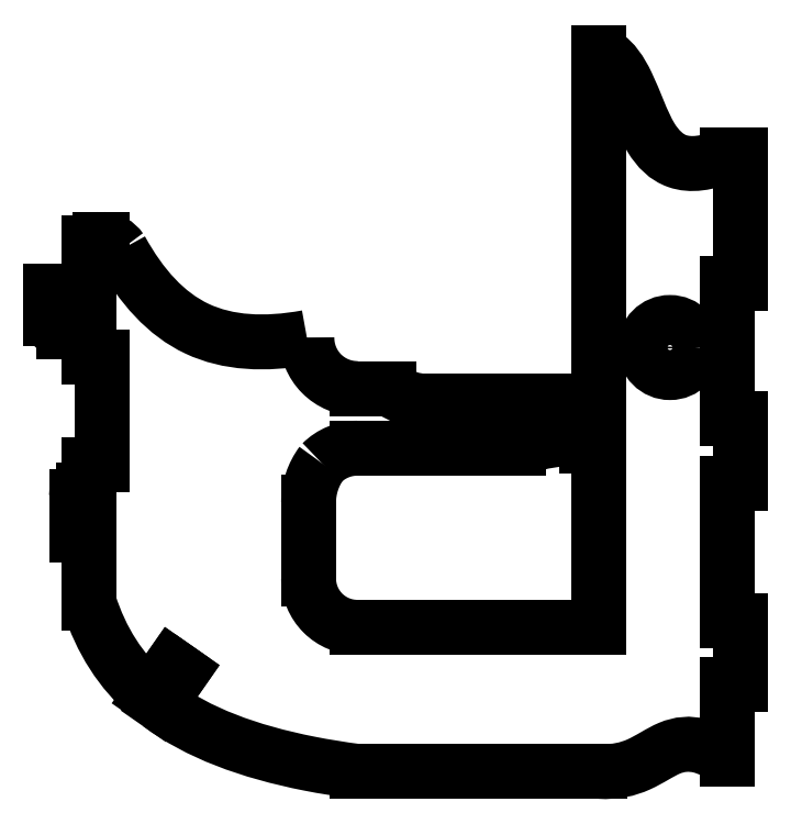
<metadata>
{"format":"dxf","ext":"dxf","renderer":"ezdxf+matplotlib","layout":"modelspace","background":"white","min_lineweight":24,"dpi":150}
</metadata>
<code>
0
SECTION
2
ENTITIES
0
CIRCLE
8
0
10
43.03
20
10.14
30
0
40
3.925
210
0
220
0
230
1
0
LINE
8
0
10
29.92
20
-3.94
30
0
11
29.93
21
-5.347
31
0
0
LINE
8
0
10
29.93
20
-5.347
30
0
11
31.93
21
-5.347
31
0
0
LINE
8
0
10
31.93
20
-5.347
30
0
11
31.93
21
-33.75
31
0
0
LINE
8
0
10
31.93
20
-33.75
30
0
11
-6
21
-33.75
31
0
0
ARC
8
0
10
-6
20
-26.1
30
0
40
7.657
210
0
220
0
230
1
50
180
51
270
0
LINE
8
0
10
-13.66
20
-26.1
30
0
11
-13.66
21
-14.16
31
0
0
ARC
8
0
10
-3.295
20
-14.16
30
0
40
10.36
210
0
220
0
230
1
50
143.3
51
180
0
ARC
8
0
10
-6
20
-13.57
30
0
40
7.925
210
0
220
-0
230
1
50
90
51
135
0
LINE
8
0
10
-6
20
-5.649
30
0
11
19.24
21
-5.649
31
0
0
ARC
8
0
10
30.05
20
-38.99
30
0
40
35.05
210
0
220
0
230
1
50
90.2
51
108
0
ARC
8
0
10
-49
20
-13.28
30
0
40
1.075
210
-0
220
0
230
1
50
90
51
180
0
LINE
8
0
10
-50.08
20
-13.28
30
0
11
-50.08
21
-19.36
31
0
0
LINE
8
0
10
-50.08
20
-19.36
30
0
11
-48.07
21
-19.36
31
0
0
LINE
8
0
10
-48.07
20
-19.36
30
0
11
-48.07
21
-29.94
31
0
0
SPLINE
8
0
70
0
71
3
72
14
73
10
74
0
42
1e-09
43
1e-10
44
1e-10
40
0.1761
40
0.1761
40
0.1761
40
0.1761
40
0.1763
40
0.1763
40
0.1763
40
0.4874
40
0.4874
40
0.4874
40
0.4889
40
0.4889
40
0.4889
40
0.4889
10
-48.07
20
-29.94
30
0
10
-48.07
20
-29.95
30
0
10
-48.07
20
-29.95
30
0
10
-48.07
20
-29.95
30
0
10
-46.23
20
-35.75
30
0
10
-43.14
20
-40.66
30
0
10
-38.61
20
-44.54
30
0
10
-38.59
20
-44.56
30
0
10
-38.57
20
-44.58
30
0
10
-38.55
20
-44.59
30
0
0
LINE
8
0
10
-38.55
20
-44.59
30
0
11
-35.13
21
-39.69
31
0
0
LINE
8
0
10
-35.13
20
-39.69
30
0
11
-33.62
21
-40.75
31
0
0
LINE
8
0
10
-33.62
20
-40.75
30
0
11
-37.11
21
-45.76
31
0
0
SPLINE
8
0
70
0
71
3
72
17
73
13
74
0
42
1e-09
43
1e-10
44
1e-10
40
0.5209
40
0.5209
40
0.5209
40
0.5209
40
0.5221
40
0.5221
40
0.5221
40
0.9036
40
0.9036
40
0.9036
40
1
40
1
40
1
40
1
40
1
40
1
40
1
10
-37.11
20
-45.76
30
0
10
-37.09
20
-45.77
30
0
10
-37.07
20
-45.78
30
0
10
-37.05
20
-45.8
30
0
10
-31.11
20
-50.28
30
0
10
-23.08
20
-53.25
30
0
10
-13.54
20
-55.13
30
0
10
-11.13
20
-55.61
30
0
10
-8.616
20
-56.01
30
0
10
-6.01
20
-56.35
30
0
10
-6.008
20
-56.35
30
0
10
-6.006
20
-56.35
30
0
10
-6.005
20
-56.35
30
0
0
LINE
8
0
10
-6.005
20
-56.35
30
0
11
32
21
-56.35
31
0
0
SPLINE
8
0
70
0
71
3
72
20
73
16
74
0
42
1e-09
43
1e-10
44
1e-10
40
7.641e-05
40
7.641e-05
40
7.641e-05
40
7.641e-05
40
0.2454
40
0.2454
40
0.2454
40
0.5167
40
0.5167
40
0.5167
40
0.7956
40
0.7956
40
0.7956
40
1
40
1
40
1
40
1.006
40
1.006
40
1.006
40
1.006
10
32
20
-56.35
30
0
10
34.46
20
-56.5
30
0
10
36.44
20
-56.02
30
0
10
38.1
20
-55.27
30
0
10
39.95
20
-54.44
30
0
10
41.44
20
-53.35
30
0
10
42.96
20
-52.71
30
0
10
44.52
20
-52.06
30
0
10
46.11
20
-51.89
30
0
10
47.87
20
-52.36
30
0
10
49.15
20
-52.71
30
0
10
50.52
20
-53.37
30
0
10
51.96
20
-54.34
30
0
10
52
20
-54.36
30
0
10
52.04
20
-54.39
30
0
10
52.08
20
-54.41
30
0
0
LINE
8
0
10
52.08
20
-54.41
30
0
11
52.08
21
-42.79
31
0
0
LINE
8
0
10
52.08
20
-42.79
30
0
11
54.08
21
-42.79
31
0
0
LINE
8
0
10
54.08
20
-42.79
30
0
11
54.08
21
-32.64
31
0
0
LINE
8
0
10
54.08
20
-32.64
30
0
11
52.08
21
-32.64
31
0
0
LINE
8
0
10
52.08
20
-32.64
30
0
11
52.08
21
-11.24
31
0
0
LINE
8
0
10
52.08
20
-11.24
30
0
11
54.08
21
-11.24
31
0
0
LINE
8
0
10
54.08
20
-11.24
30
0
11
54.08
21
-1.087
31
0
0
LINE
8
0
10
54.08
20
-1.087
30
0
11
52.08
21
-1.087
31
0
0
LINE
8
0
10
52.08
20
-1.087
30
0
11
52.08
21
20.24
31
0
0
LINE
8
0
10
52.08
20
20.24
30
0
11
54.08
21
20.24
31
0
0
LINE
8
0
10
54.08
20
20.24
30
0
11
54.08
21
40.34
31
0
0
LINE
8
0
10
54.08
20
40.34
30
0
11
51.98
21
40.34
31
0
0
SPLINE
8
0
70
0
71
3
72
26
73
22
74
0
42
1e-09
43
1e-10
44
1e-10
40
-1
40
-1
40
-1
40
-1
40
-1
40
-1
40
-1
40
-0.7282
40
-0.7282
40
-0.7282
40
-0.5135
40
-0.5135
40
-0.5135
40
-0.2341
40
-0.2341
40
-0.2341
40
-0.03141
40
-0.03141
40
-0.03141
40
0
40
0
40
0
40
0.004607
40
0.004607
40
0.004607
40
0.004607
10
51.98
20
40.34
30
0
10
51.98
20
40.34
30
0
10
51.97
20
40.34
30
0
10
51.97
20
40.34
30
0
10
48.89
20
38.98
30
0
10
46.27
20
38.65
30
0
10
44.17
20
39.39
30
0
10
42.5
20
39.98
30
0
10
41.16
20
41.27
30
0
10
40.05
20
43.1
30
0
10
38.6
20
45.48
30
0
10
37.56
20
48.76
30
0
10
36.25
20
51.49
30
0
10
35.3
20
53.46
30
0
10
34.19
20
55.11
30
0
10
32.73
20
56.02
30
0
10
32.51
20
56.16
30
0
10
32.27
20
56.28
30
0
10
32.03
20
56.39
30
0
10
32
20
56.4
30
0
10
31.96
20
56.42
30
0
10
31.93
20
56.43
30
0
0
LINE
8
0
10
31.93
20
56.43
30
0
11
31.93
21
1.701
31
0
0
LINE
8
0
10
31.93
20
1.701
30
0
11
5
21
1.701
31
0
0
ARC
8
0
10
5
20
11.63
30
0
40
9.925
210
0
220
0
230
1
50
233
51
270
0
LINE
8
0
10
-0.9749
20
3.701
30
0
11
-6
21
3.701
31
0
0
ARC
8
0
10
-6
20
11.63
30
0
40
7.925
210
0
220
0
230
1
50
179.4
51
270
0
SPLINE
8
0
70
0
71
3
72
17
73
13
74
0
42
1e-09
43
1e-10
44
1e-10
40
-1.002
40
-1.002
40
-1.002
40
-1.002
40
-1
40
-1
40
-1
40
-0.5212
40
-0.5212
40
-0.5212
40
-0.04241
40
-0.04241
40
-0.04241
40
-0.04232
40
-0.04232
40
-0.04232
40
-0.04232
10
-13.92
20
11.72
30
0
10
-13.95
20
11.71
30
0
10
-13.98
20
11.71
30
0
10
-14.01
20
11.7
30
0
10
-20.51
20
10.53
30
0
10
-26.31
20
10.81
30
0
10
-31.16
20
13.09
30
0
10
-36.01
20
15.38
30
0
10
-39.9
20
19.7
30
0
10
-43.1
20
25.49
30
0
10
-43.1
20
25.5
30
0
10
-43.1
20
25.5
30
0
10
-43.1
20
25.5
30
0
0
ARC
8
0
10
-46.17
20
23.39
30
0
40
3.725
210
0
220
-0
230
1
50
34.44
51
87.3
0
LINE
8
0
10
-46
20
27.11
30
0
11
-46.35
21
27.11
31
0
0
ARC
8
0
10
-46.17
20
23.39
30
0
40
3.725
210
0
220
0
230
1
50
92.7
51
120.7
0
LINE
8
0
10
-48.07
20
26.59
30
0
11
-48.07
21
19.07
31
0
0
LINE
8
0
10
-48.07
20
19.07
30
0
11
-54.08
21
19.07
31
0
0
LINE
8
0
10
-54.08
20
19.07
30
0
11
-54.08
21
14.72
31
0
0
ARC
8
0
10
-52
20
14.72
30
0
40
2.075
210
0
220
0
230
1
50
180
51
270
0
LINE
8
0
10
-52
20
12.64
30
0
11
-48.07
21
12.64
31
0
0
LINE
8
0
10
-48.07
20
12.64
30
0
11
-48.07
21
8.642
31
0
0
LINE
8
0
10
-48.07
20
8.642
30
0
11
-46.08
21
8.642
31
0
0
LINE
8
0
10
-46.08
20
8.642
30
0
11
-46.08
21
-8.208
31
0
0
LINE
8
0
10
-46.08
20
-8.208
30
0
11
-48.07
21
-8.208
31
0
0
LINE
8
0
10
-48.07
20
-8.208
30
0
11
-48.07
21
-12.21
31
0
0
LINE
8
0
10
-48.07
20
-12.21
30
0
11
-49
21
-12.21
31
0
0
ENDSEC
0
EOF

</code>
